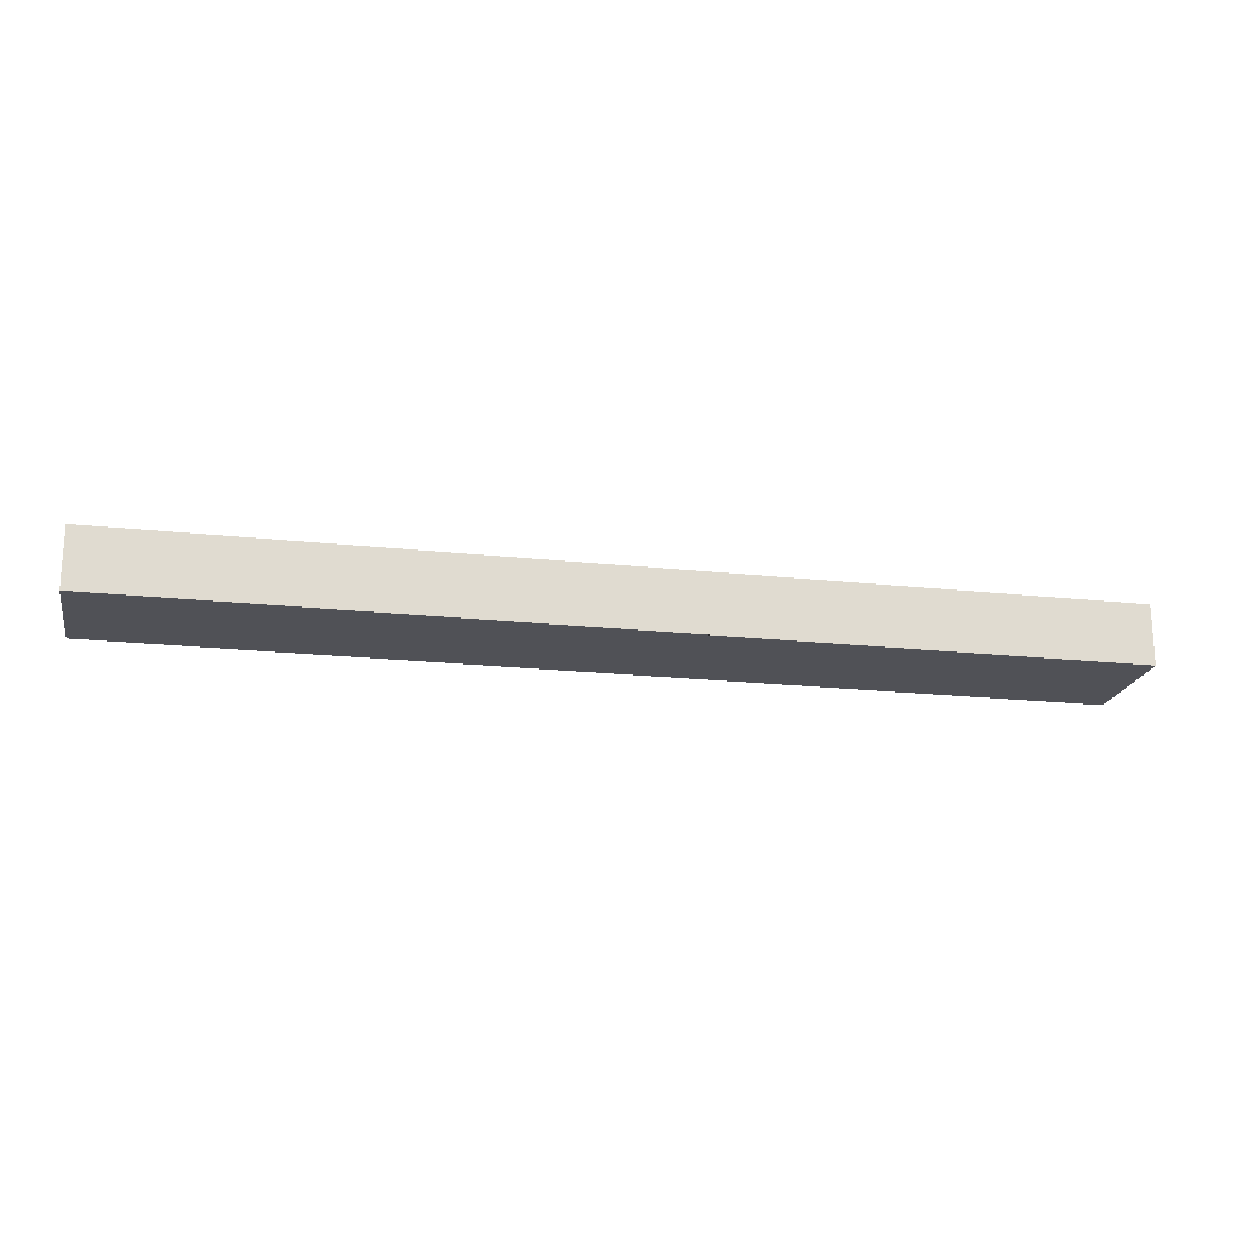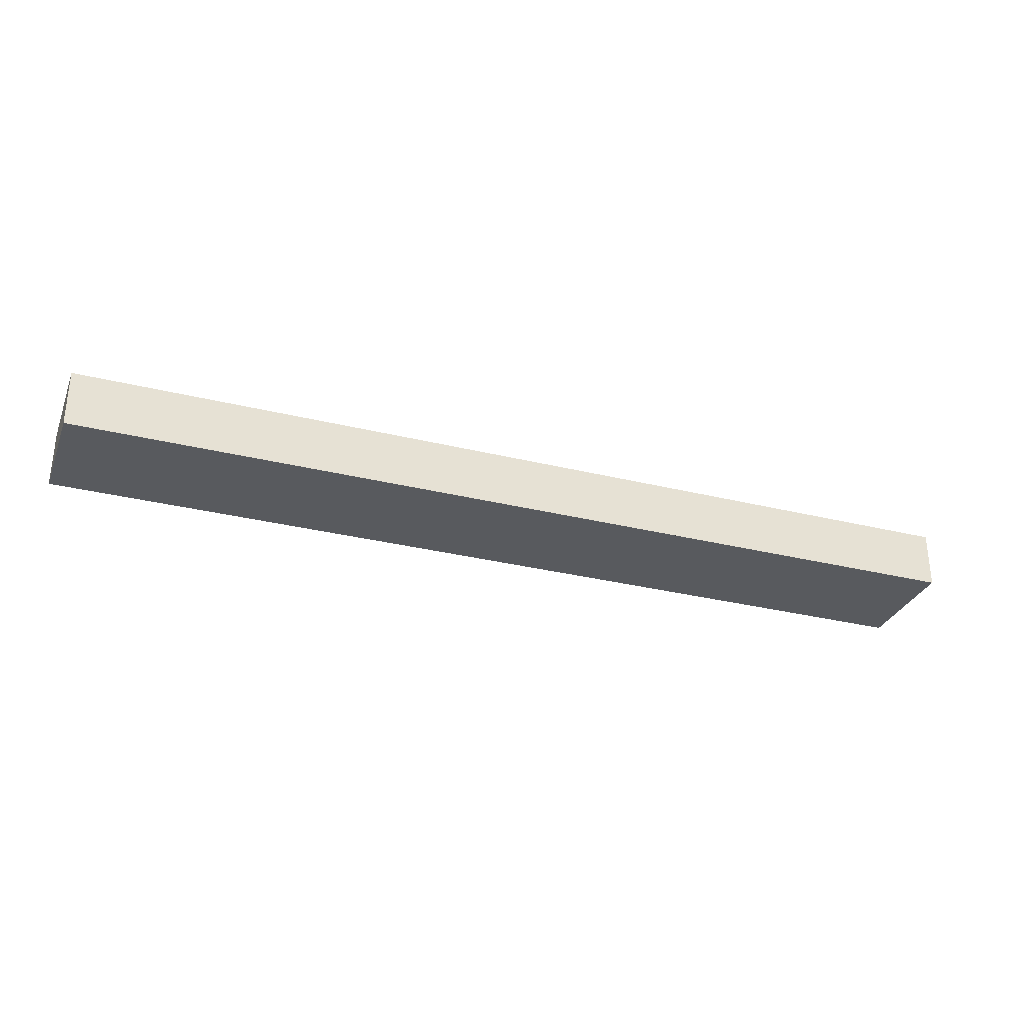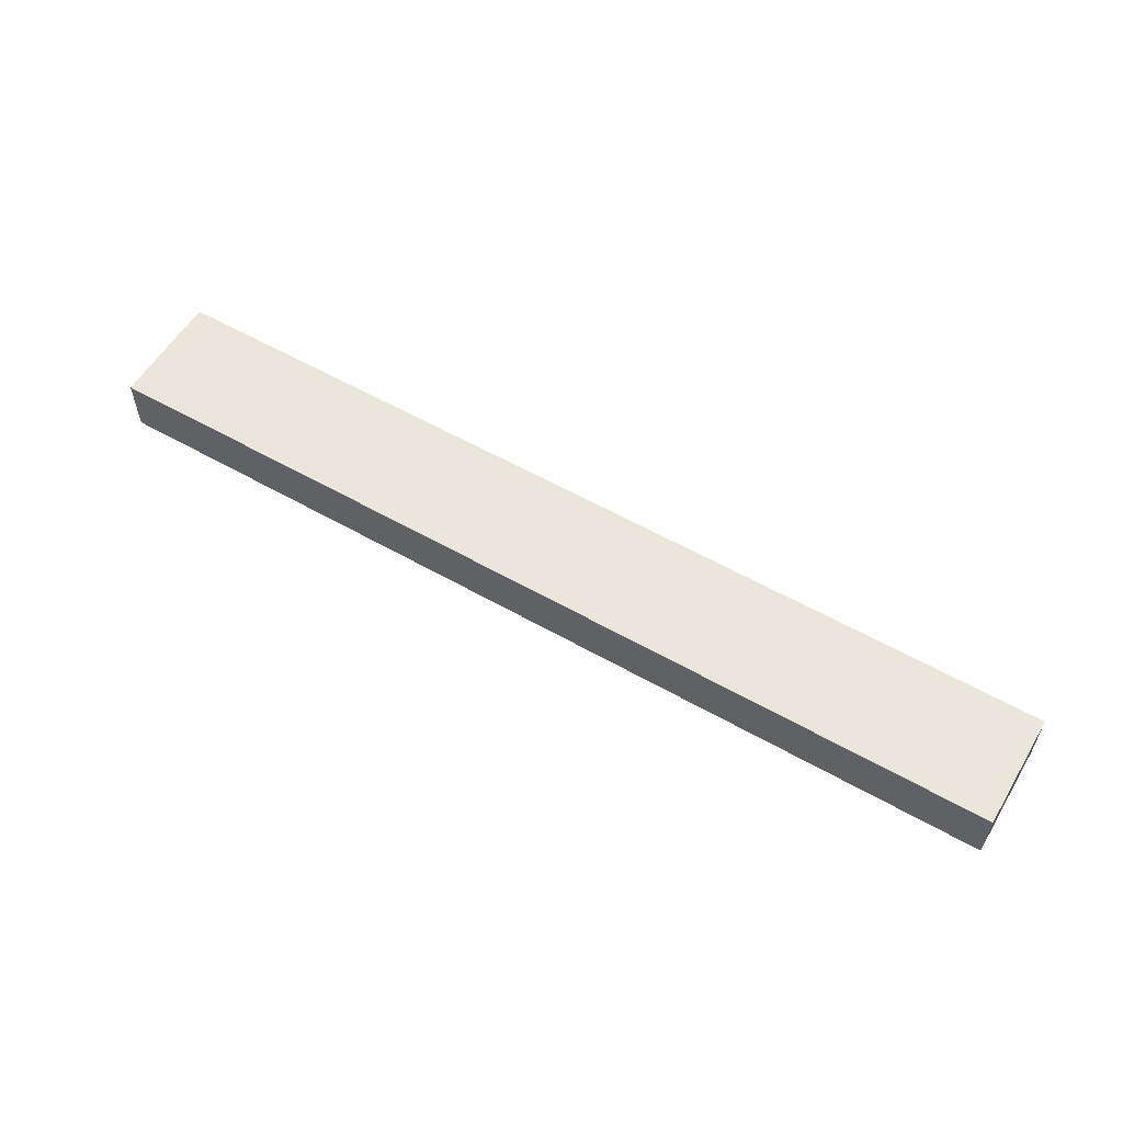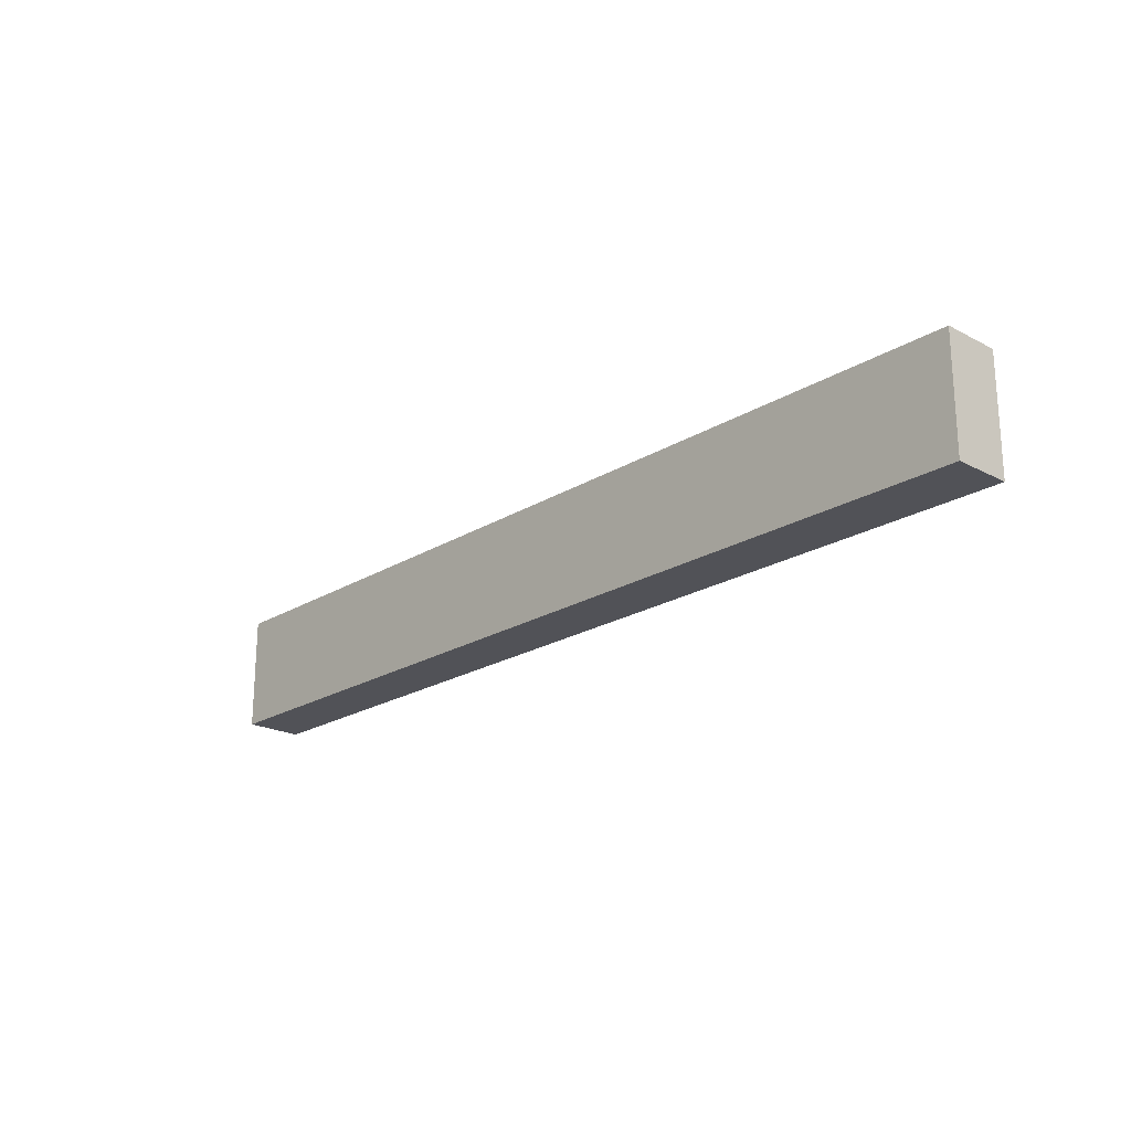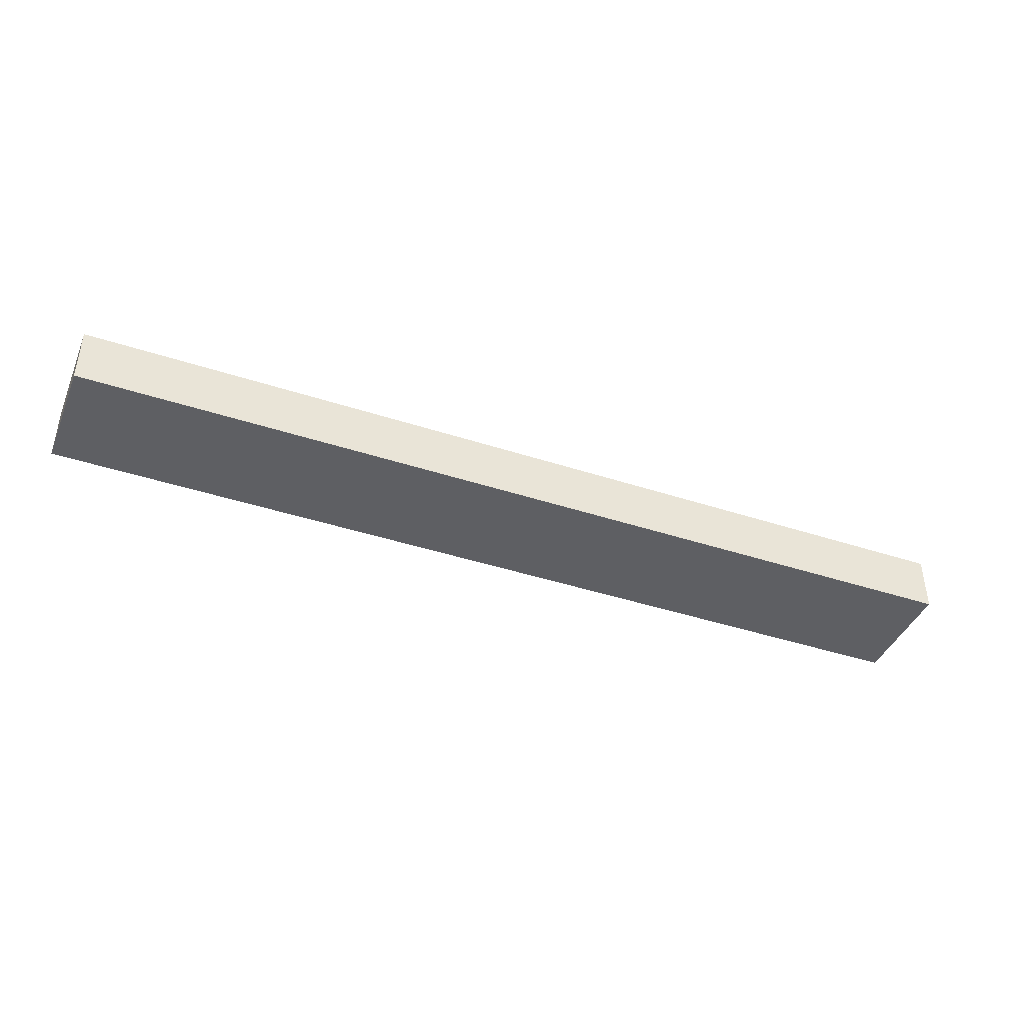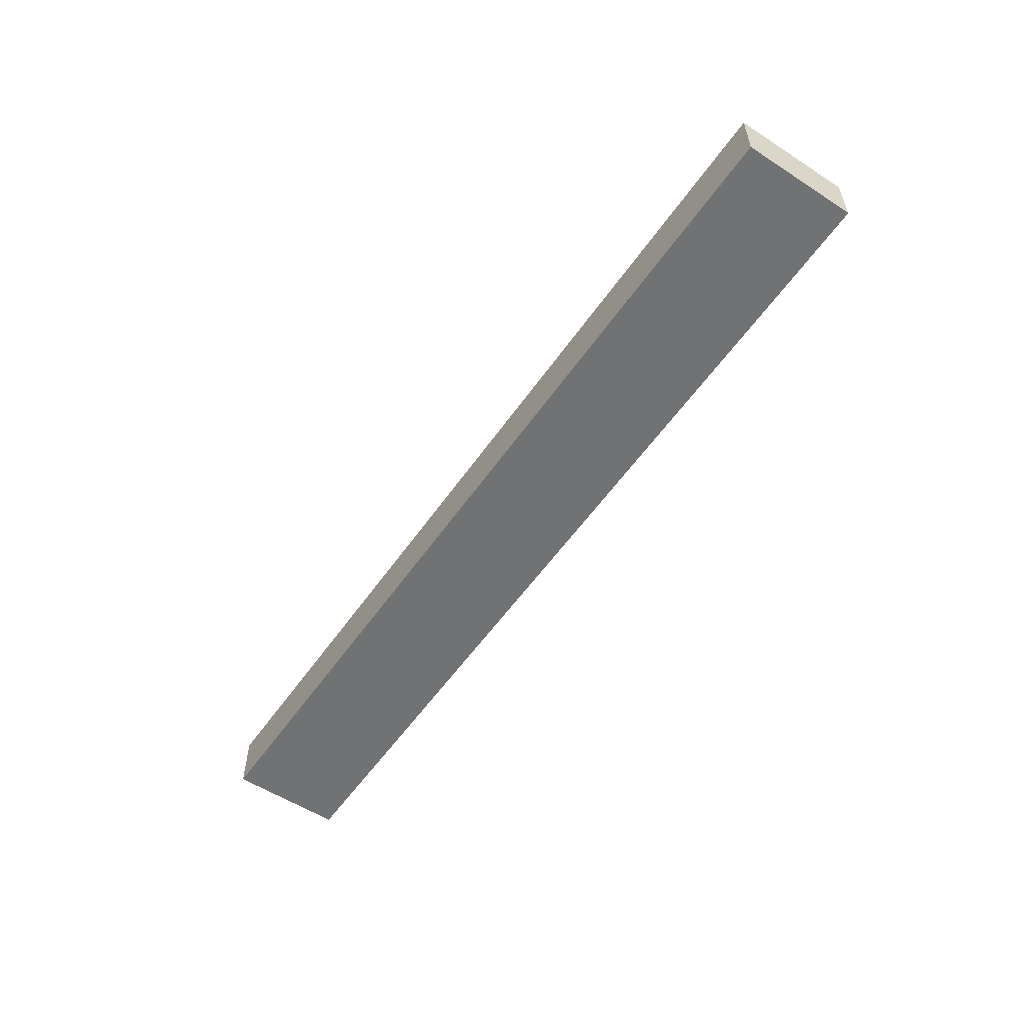
<metadata>
{"format":"obj","ext":"obj","renderer":"f3d","projection":"perspective","resolution":1024,"background":"white","views":[{"elev":-20.3,"azim":-11.3,"up":"+Z"},{"elev":-30.9,"azim":-19.6,"up":"+Z"},{"elev":56.9,"azim":-149.3,"up":"+Z"},{"elev":-21.4,"azim":-132.8,"up":"+Y"},{"elev":-41.6,"azim":158.3,"up":"+Z"},{"elev":-55.5,"azim":55.8,"up":"+Z"}]}
</metadata>
<code>
g default
v -1.22 -0.15 -1.202
v 1.22 -0.15 -1.202
v -1.22 0.15 -1.202
v 1.22 0.15 -1.202
v -1.22 0.15 -1.352
v 1.22 0.15 -1.352
v -1.22 -0.15 -1.352
v 1.22 -0.15 -1.352
v 0 -0.15 -1.202
v 0 0.15 -1.202
v 0 0.15 -1.352
v 0 -0.15 -1.352
v -1.22 0 -1.202
v 1.22 0 -1.202
v -1.22 0.15 -1.277
v 1.22 0.15 -1.277
v -1.22 0 -1.352
v 1.22 0 -1.352
v -1.22 -0.15 -1.277
v 1.22 -0.15 -1.277
g pCube2
f 1 9 2 14 4 10 3 13
f 3 10 4 16 6 11 5 15
f 5 11 6 18 8 12 7 17
f 7 12 8 20 2 9 1 19
f 2 20 8 18 6 16 4 14
f 7 19 1 13 3 15 5 17

</code>
